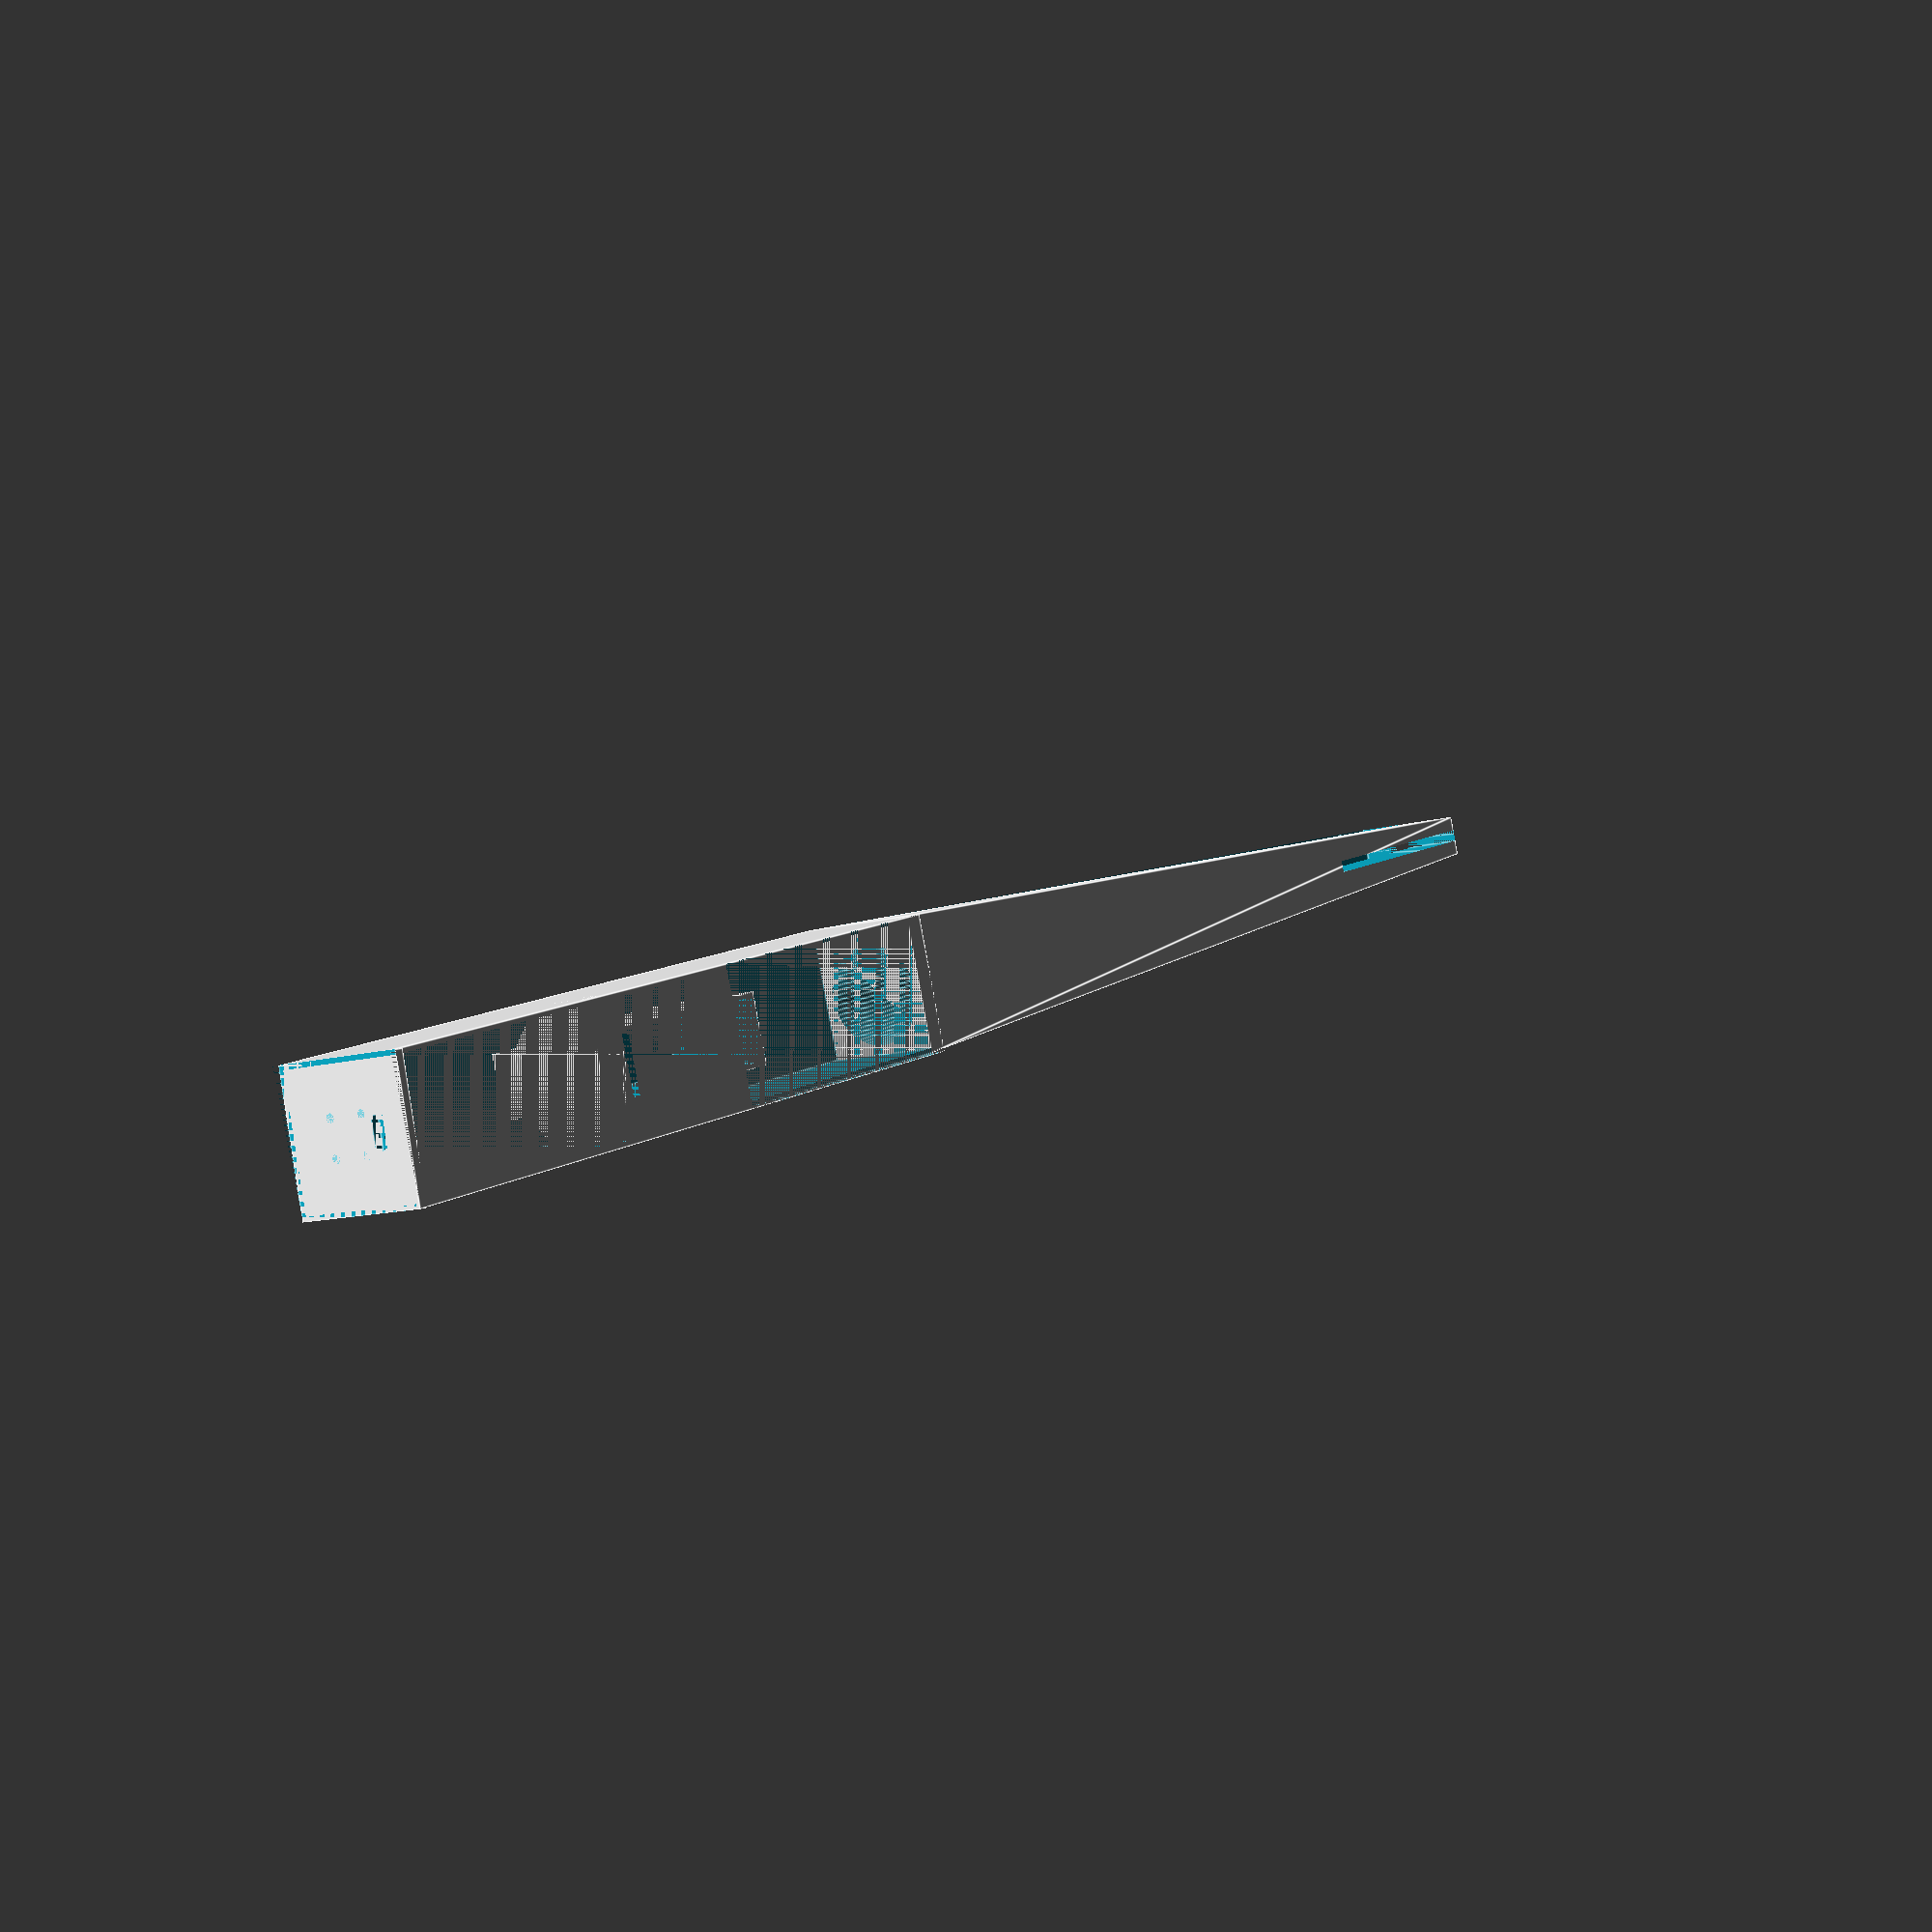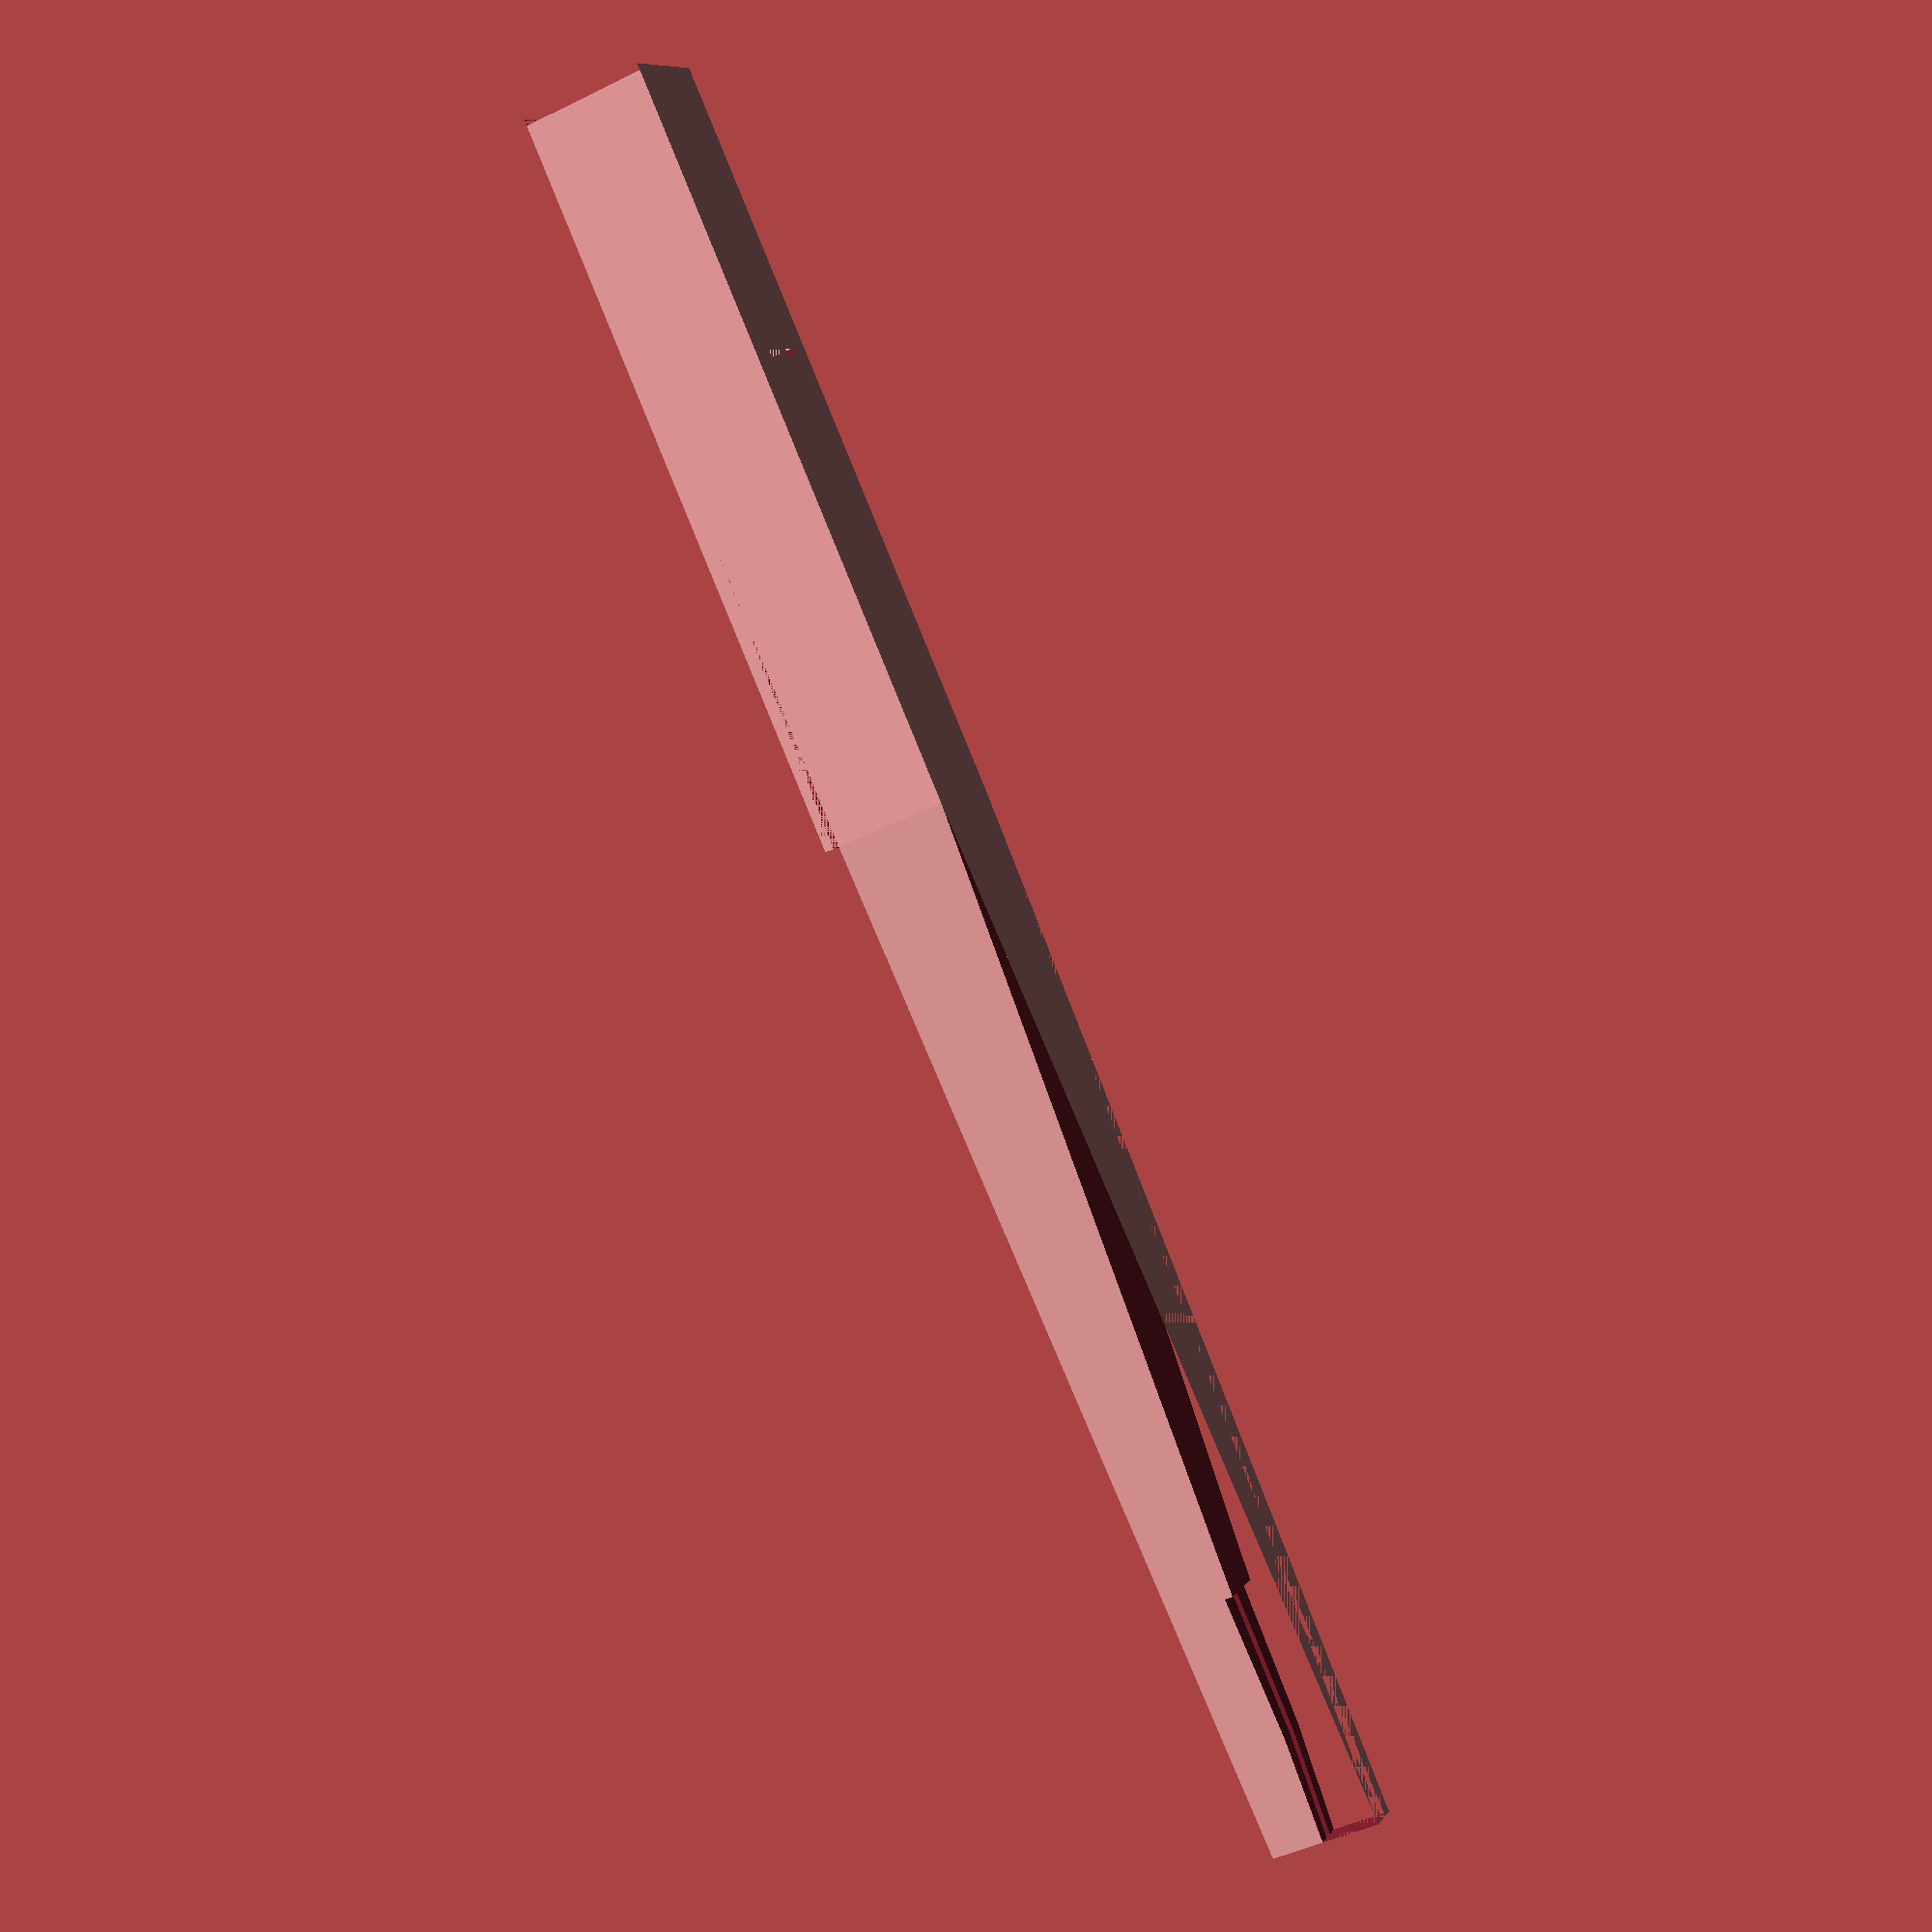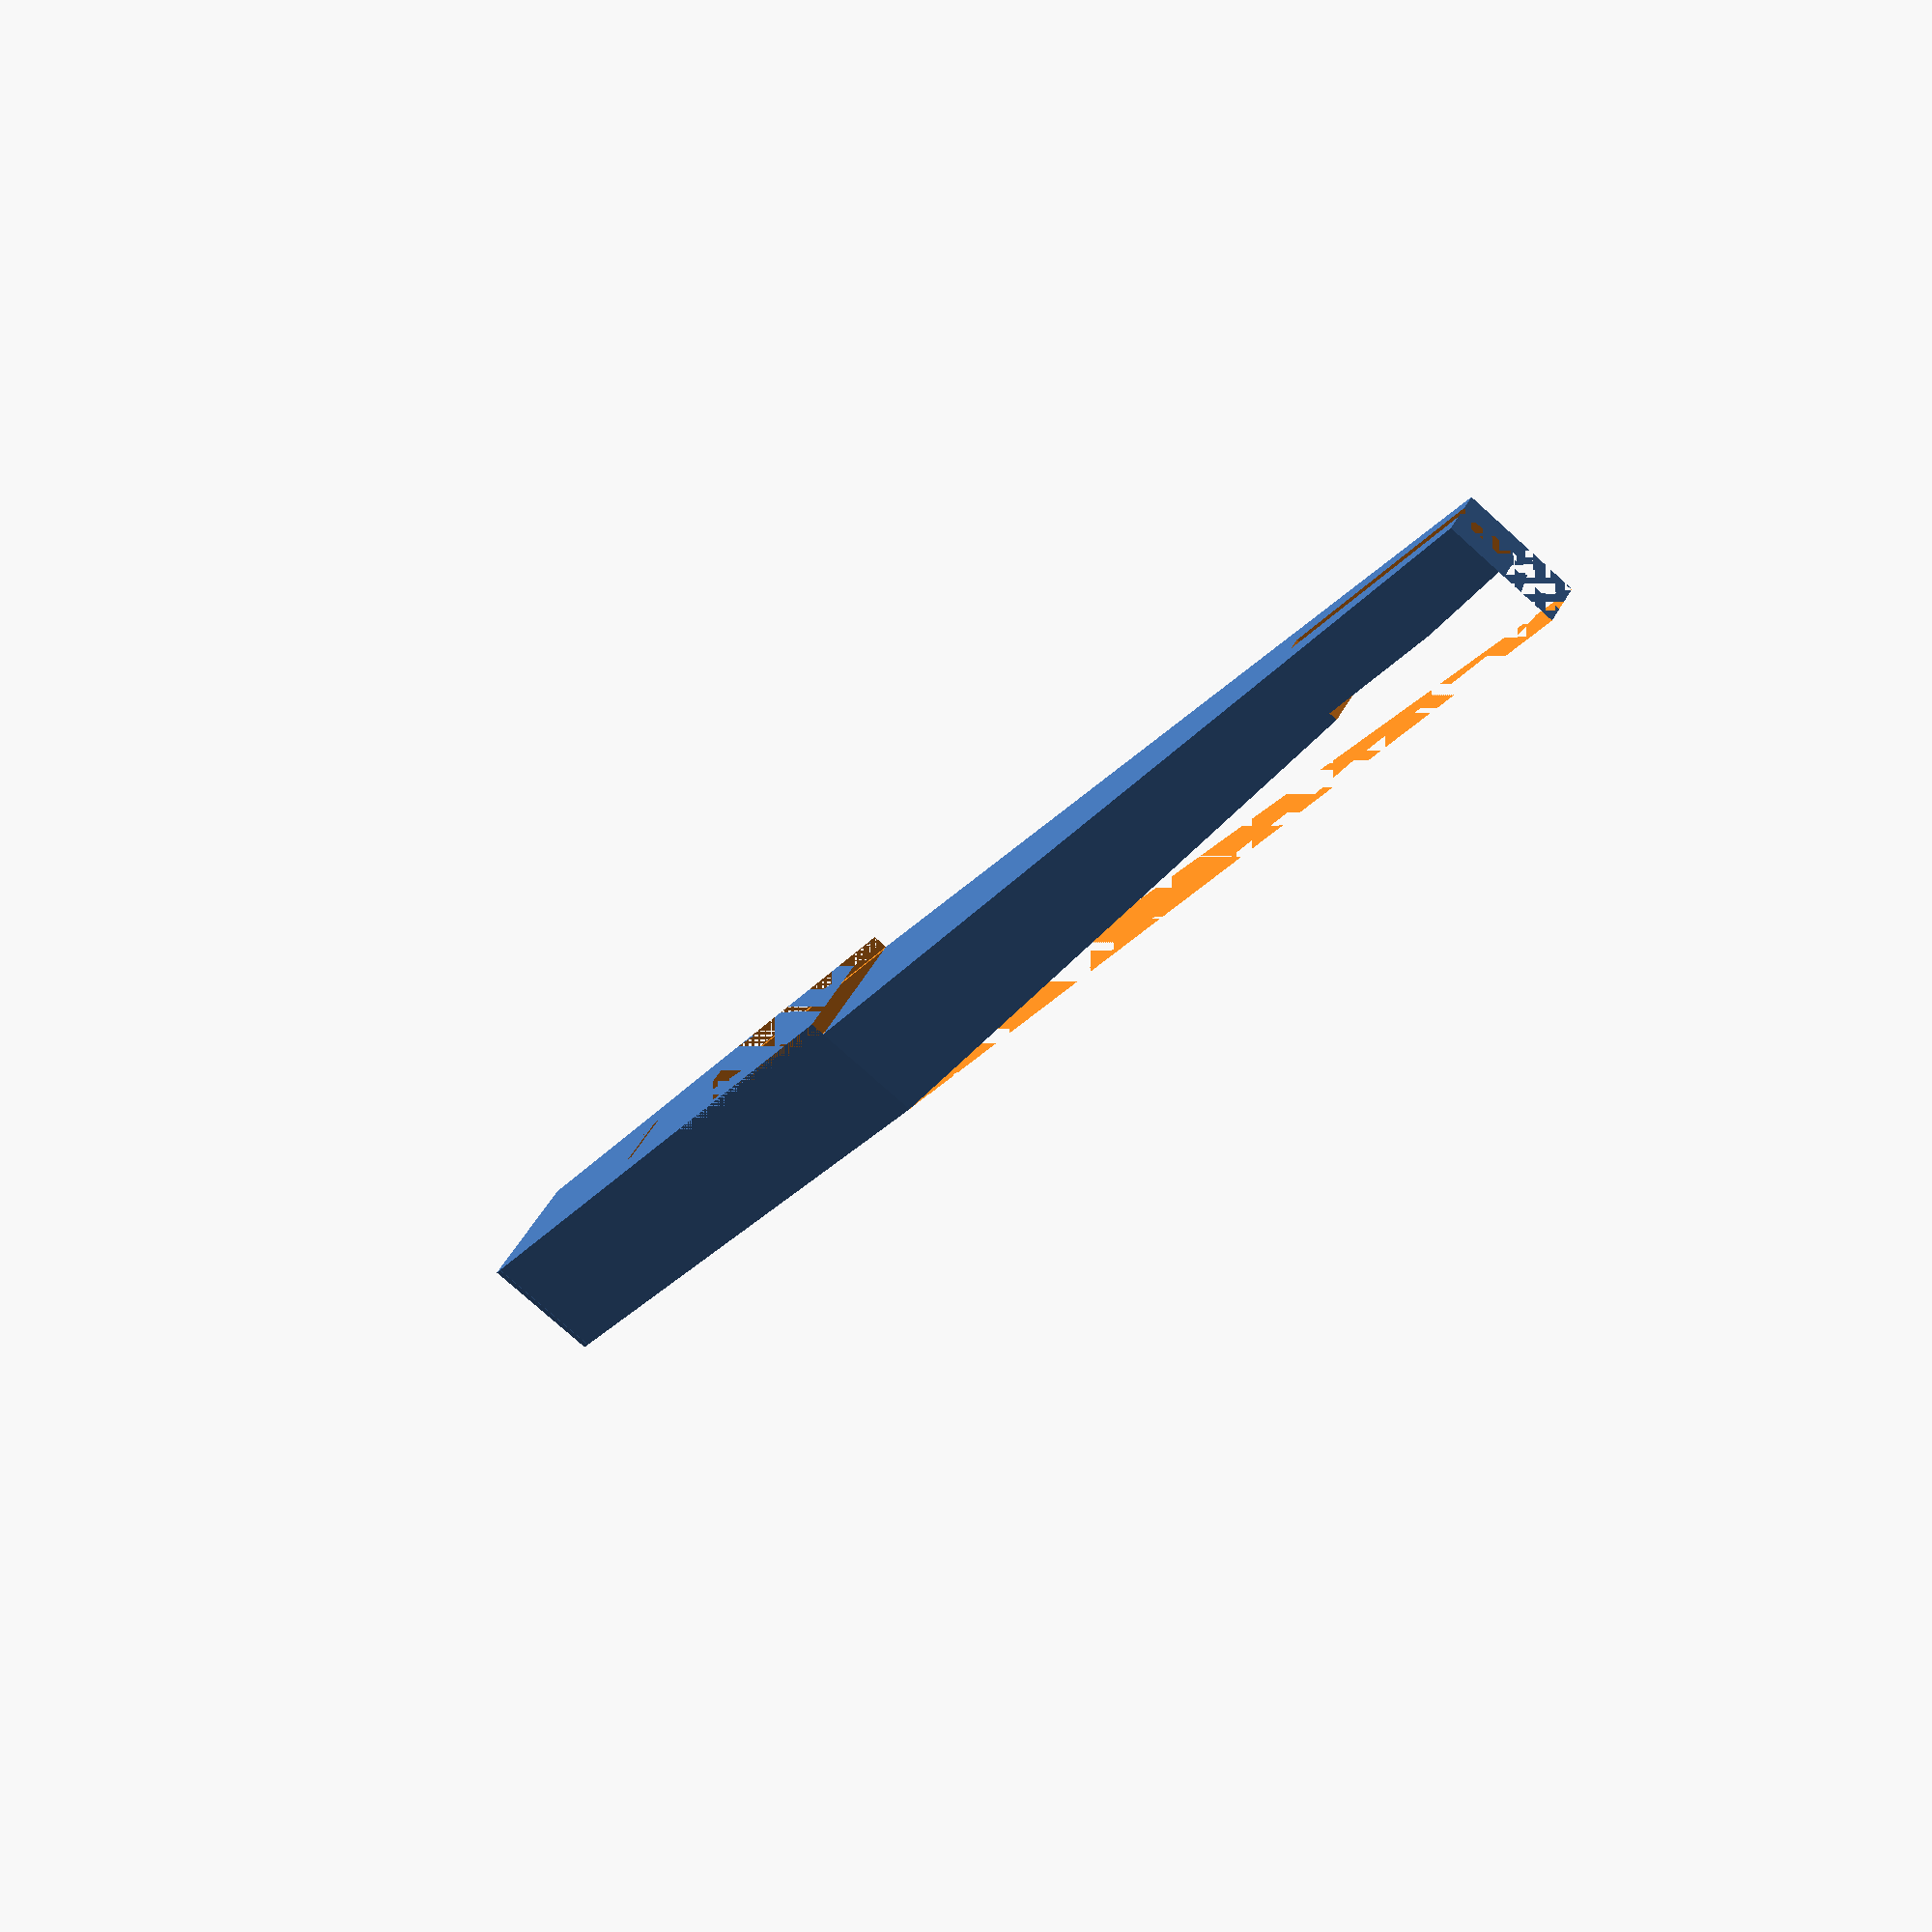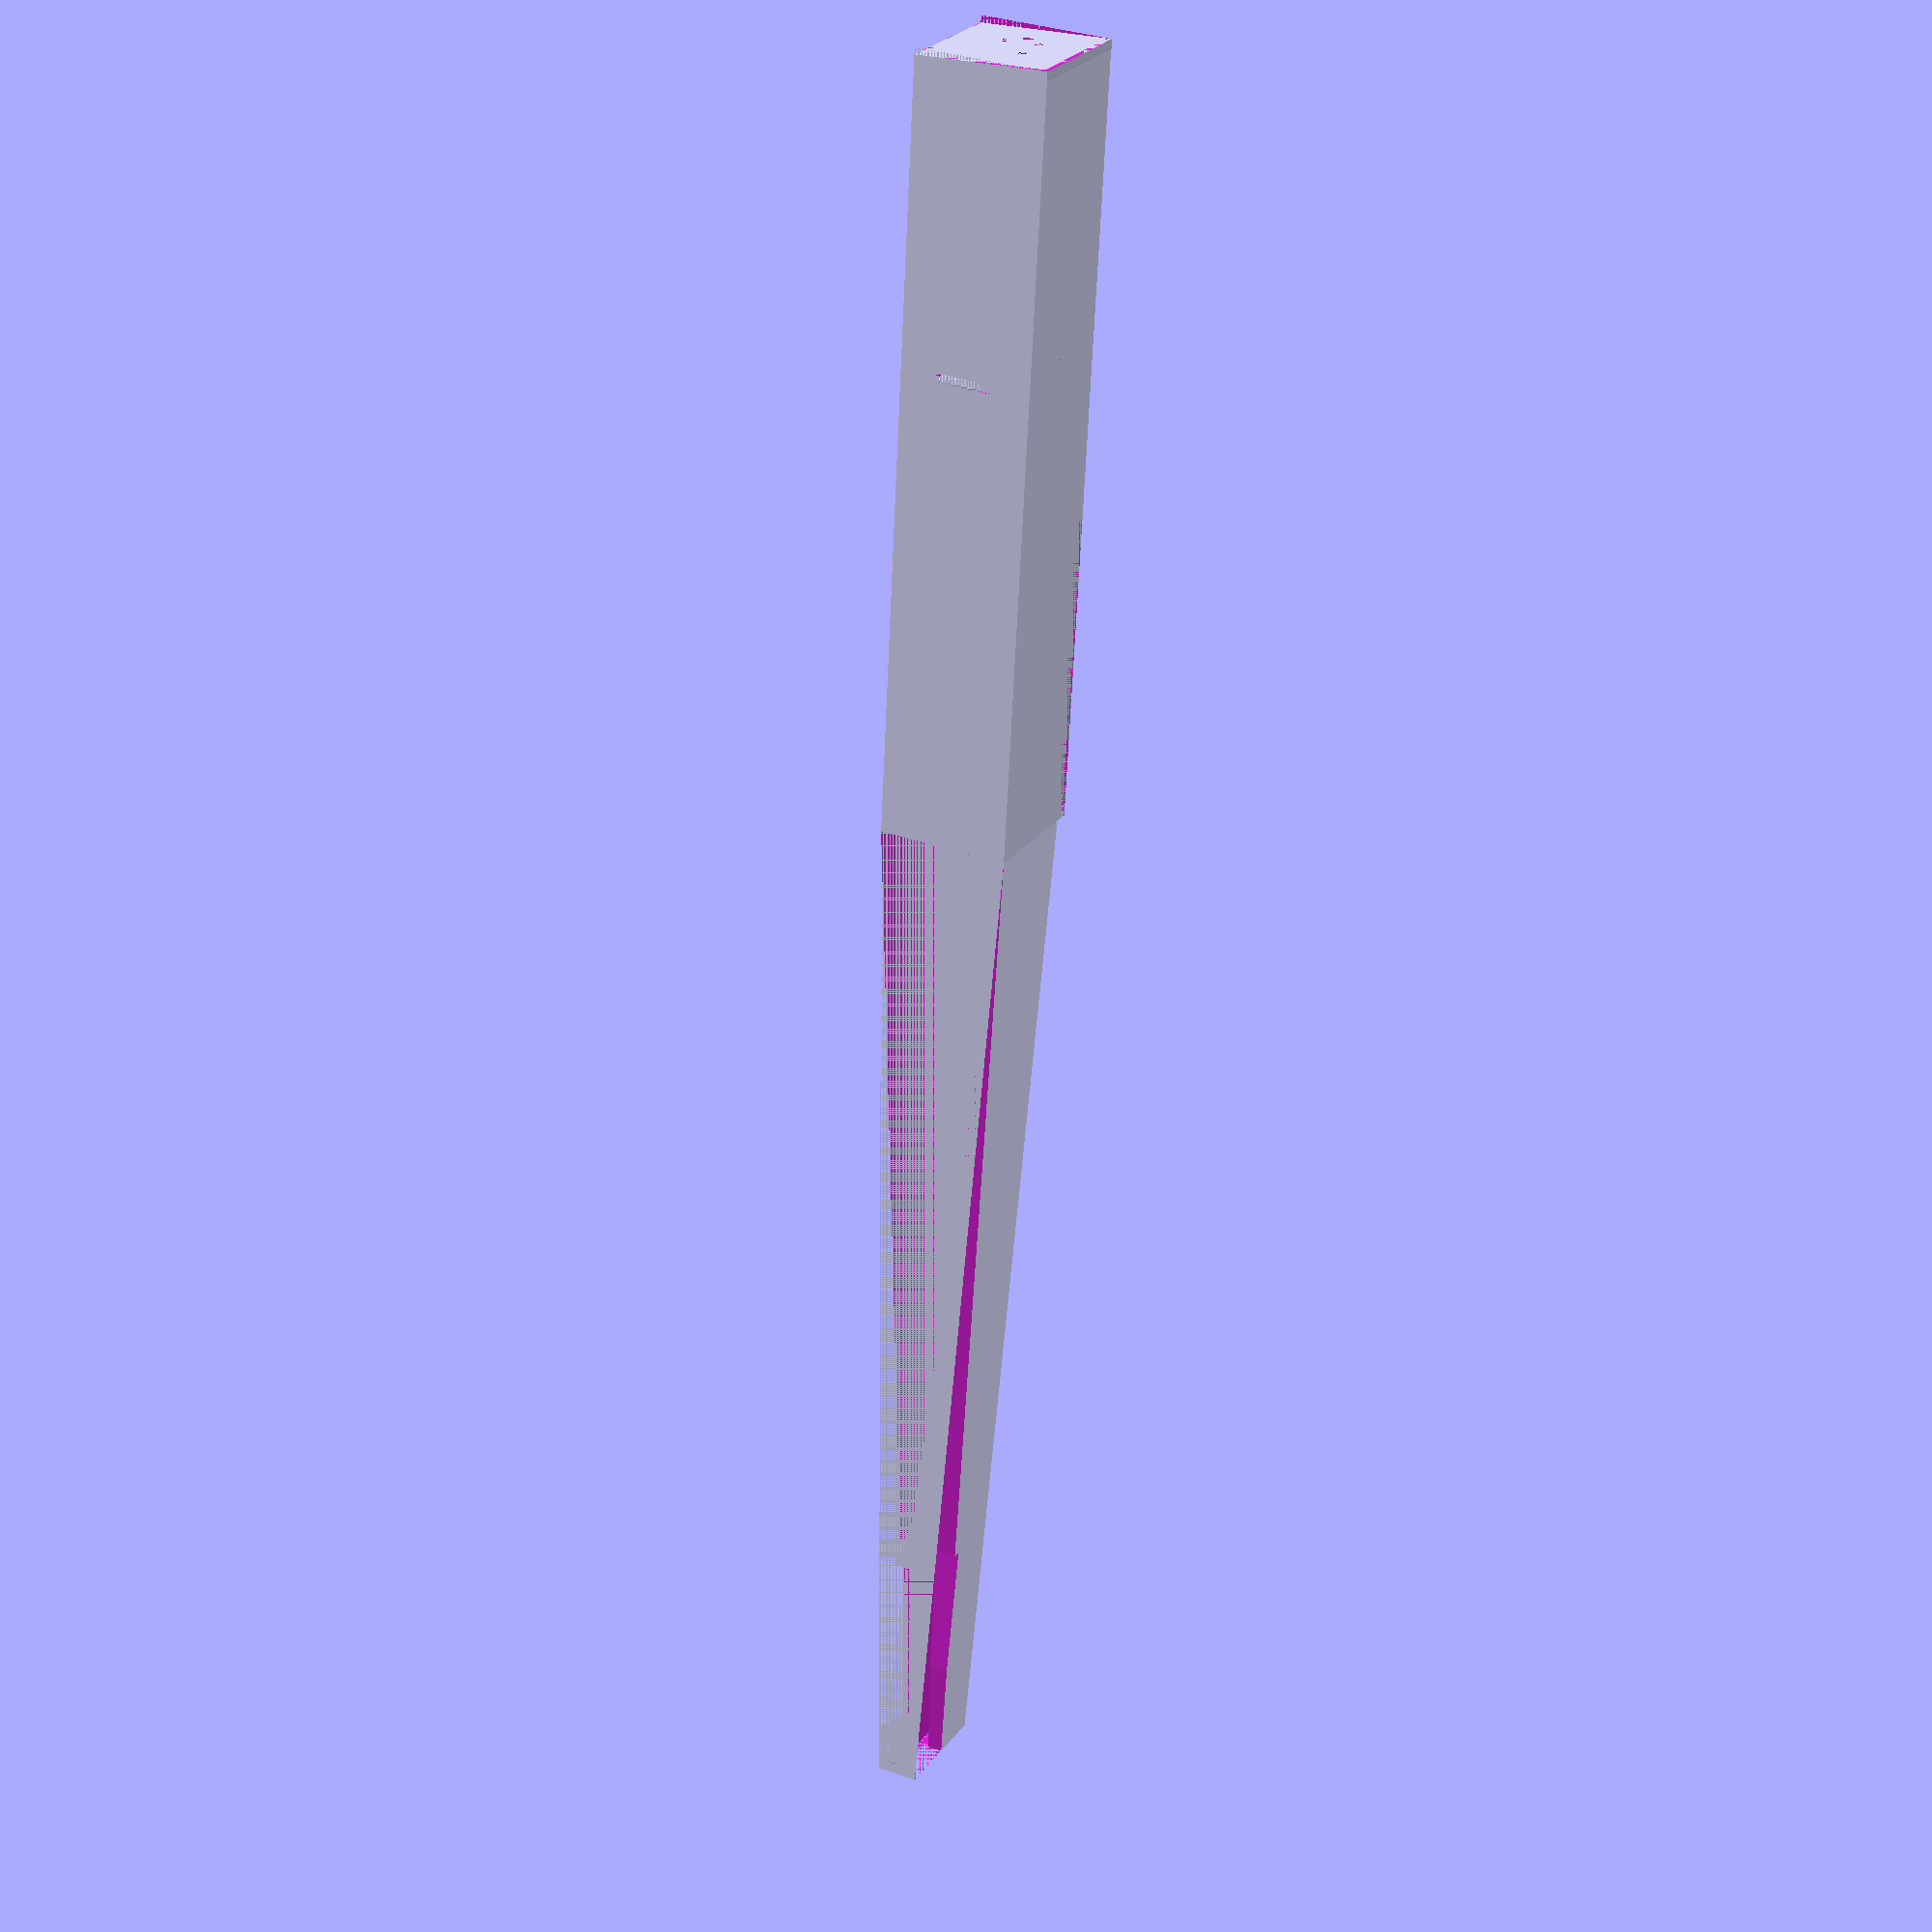
<openscad>
// SimplePlane
// ----------------------

$fn=64;

function inchToMm(x) = x*25.4;

// Parameters
length=inchToMm(24);
width=inchToMm(1.6);  //(inside width)
height=40;
wallWidth=1.5;

noseLength=inchToMm(10);

batteryWidth=19.5;
batteryHeight=34.5;
batteryLength=69;
batteryPos=inchToMm(4);

servoWidth=12;
servoLength=23.75;
servoHeight=18;
servoPos=inchToMm(8);

wingLeadingEdge=inchToMm(6);
wingCutoutHeight=5;

motorMountLength=3;
motorMountHoleSize=2.75/2;
motorMountHolePatternRadius=8;

thrustAngle=3;

outerWidth = width + (2 * wallWidth);
outerHeight = height + (2 * wallWidth);

batteryHolderOuterWidth=batteryWidth+(2*wallWidth);
batteryHolderOffset=(outerWidth - batteryHolderOuterWidth) / 2;
    
tailWidth=14;
tailLength=inchToMm(14);
    
jointLength=20;
    
mode=0;

if (mode==0) Plane(); // Whole Plane
if (mode==1) NoseSegment(0,80, true); // Nose Section
if (mode==2) NoseSegment(80,120, false); // Battery Section
if (mode==3) NoseSegment(200,120, false);    
if (mode==4) NoseSegment(320,150, true);
if (mode==5) NoseSegment(470,150, true);
if (mode==6) FrontWingClip();

module BackWingClip()
{
    difference()
    {
        cube([12,width-5, 2],center=true);
        cylinder(h=10, r=1,center=true);
    }
}

module FrontWingClip()
{
    h1=9;
    h2=4;
    d2=tan(72)*h2;
    echo(d2);
    t=2;
    tabThickness=8.9;
    
    difference()
    {
        union()
        {
            linear_extrude(width)
            polygon([[-15,0],
                 [0,h1+t],
                 [d2,h1+h2],
                 [d2,h1+h2-t],
                 [t,h1],
                 [t,0],
                 [0,0]]
            );
            
            linear_extrude(tabThickness)
            polygon([
                [-15,0],
                [t,0],
                [t+10, -15],
                [-25, -15]
            ]);
            
            translate([0,0,width-tabThickness])
            linear_extrude(tabThickness)
            polygon([
                [-15,0],
                [t,0],
                [t+10, -15],
                [-25, -15]
            ]);
        }
        translate([0,0,width/2])
        rotate([0,0,15])
        cube([40, 9, batteryWidth], center=true);
    }
}

module NoseSegment(start, end, first)
{
intersection()
{
        translate([-start,0,0]) Plane();
        cube([end,1000,1000]);
}

    if (!first)
    {
        translate([-(jointLength/2),wallWidth,wallWidth])
        joint();
    }
}

module joint()
{
    jointThickness=1;
    jointMargin=.2;
    jointHeight=height+wallWidth-wingCutoutHeight;
    difference()
    {
        cube([jointLength, width, jointHeight]);
        cube([jointLength/2,jointMargin,jointHeight]);
        cube([jointLength/2,width,jointMargin]);
        translate([0,width-jointMargin,0]) cube([jointLength/2,jointMargin,jointHeight]);
        translate([0,jointThickness,jointThickness]) 
            cube([jointLength, width-(2*jointThickness), jointHeight]);
    }
}

module WingHolder()
{
    //translate([10, -8, 60])
    
    difference()
    {
        cube([5, 16+outerWidth, 8]);
        translate([0,8,0]) cube([6, outerWidth, 4]);
    }
}

module Plane()
{
    union()
    {
        NoseModule();
        translate([noseLength,0,0])Tail();
    }
}

module NoseModule()
{
    landingGearDiameter=3;
    
    union()
    {
    difference()
    {
        cube([noseLength, outerWidth, outerHeight]);
        
        translate([0, wallWidth, wallWidth]) cube([noseLength, width, height+wallWidth]);
        
        translate([wingLeadingEdge,0,outerHeight-wingCutoutHeight]) cube([noseLength, outerWidth, wingCutoutHeight]);
        
        NoseCutout();
        
        // slot for landing gear
        linear_extrude(50)
        polygon([[batteryPos-landingGearDiameter,12],
                 [batteryPos-landingGearDiameter,outerWidth-12],
                 [batteryPos,outerWidth-12],
                 [batteryPos,12]]);
       
    }

    // front support for landing gear
    translate([batteryPos-3,0,0])
    rotate([0,-90,0])
    linear_extrude(9)    
    polygon([[0, 12],
             [10, 12],
             [20, 0],
             [height, 0],
             [height, outerWidth],
             [20, outerWidth],
             [10, outerWidth-12],
             [0, outerWidth-12]]);
 
    
    // connect front support to battery holder
    translate([batteryPos-landingGearDiameter,30,0])
    rotate([90,0,0])
    linear_extrude(20)
    polygon([[0,20],
             [landingGearDiameter,30],
             [landingGearDiameter,height],
             [0, height],
             [0,20]]);
    
    translate([batteryPos,batteryHolderOffset,wallWidth]) BatteryHolder();
    
    translate([0,0,0]) Nose();
    }   
}

module Nose()
{
    rotate([0,0,-thrustAngle])
    difference()
    {
    cube([motorMountLength, outerWidth, outerHeight]);
    translate([0,outerWidth/2,outerHeight/2]) MotorMount();
    }
}

module NoseCutout()
{
    rotate([0,0,-thrustAngle])
    translate([-10,0,0])
    cube([10, outerWidth+10, outerHeight]);
}

module MotorMount()
{
    offset=sqrt((motorMountHolePatternRadius*motorMountHolePatternRadius)/2);
    
    union()
    {
        translate([0,offset,offset])
        rotate([0,90,0])
        cylinder(motorMountLength, motorMountHoleSize, motorMountHoleSize);
        
        translate([0,offset,-offset])
        rotate([0,90,0])
        cylinder(motorMountLength, motorMountHoleSize, motorMountHoleSize);
        
        translate([0,-offset,-offset])
        rotate([0,90,0])
        cylinder(motorMountLength, motorMountHoleSize, motorMountHoleSize);
        
        translate([0,-offset,offset])
        rotate([0,90,0])
        cylinder(motorMountLength, motorMountHoleSize, motorMountHoleSize);
        
        translate([0,-5,9])
        cube([motorMountLength,10,4.25]);
    }
}

module BatteryHolder()
{
    union()
    {
        difference()
        {
            cube([batteryLength+wallWidth, batteryHolderOuterWidth, batteryHeight]);
            translate([0,wallWidth,0])
            cube([batteryLength+wallWidth, batteryWidth, batteryHeight]);
        }
        
        cube([wallWidth+3, batteryHolderOuterWidth, batteryHeight]);
    }
}

module Tail()
{
    offset = (outerWidth-tailWidth) / 2;
        
    hStabWidth=4;
    hStabLength=85;
    hStabOffset=(outerWidth-hStabWidth) / 2;
    tailLength=length-noseLength;
    
    difference()
    {
        linear_extrude(outerHeight-wingCutoutHeight)
        polygon([[0,0],[0, outerWidth],[tailLength, offset+tailWidth],[tailLength,offset]]);

        vStabCutHeight=outerHeight-wingCutoutHeight-20;
        
        // cut along bottom
        translate([0,50,0])
        rotate([90,0,0])
        linear_extrude(100)
        polygon([[0,0],
            [tailLength,0],
            [tailLength,20]]);

        //cutout for horizontal stabalizer
        translate([0,50,0])
        rotate([90,0,0])
        linear_extrude(100)
        polygon([[tailLength-hStabLength,0],
                [tailLength-hStabLength,vStabCutHeight],
                [tailLength,vStabCutHeight],
                [tailLength,0]]);
        
        //cutout for vertical stabalizer
        linear_extrude(115)
        polygon([[tailLength, hStabOffset],
             [tailLength-hStabLength, hStabOffset],
             [tailLength-hStabLength, hStabOffset+hStabWidth],
             [tailLength, hStabOffset+hStabWidth]]);
        
        // hollow part
        translate([-1,width/2, width/2])
        rotate([0,88.5,0])
        cylinder(tailLength-hStabLength-5, 16, 8); 
    } 
}

</openscad>
<views>
elev=11.3 azim=341.9 roll=305.6 proj=p view=edges
elev=45.2 azim=139.5 roll=120.0 proj=p view=solid
elev=77.2 azim=43.7 roll=48.0 proj=p view=solid
elev=155.0 azim=267.0 roll=332.8 proj=p view=wireframe
</views>
